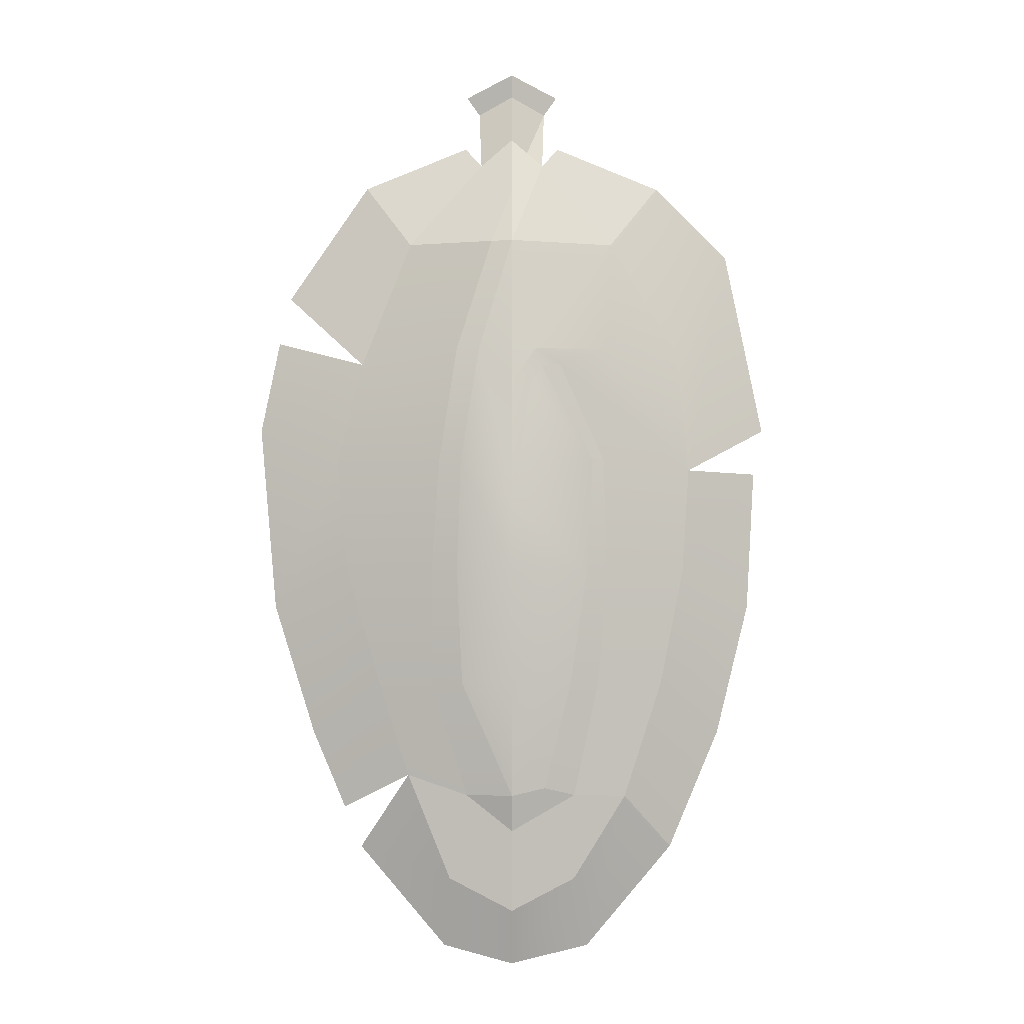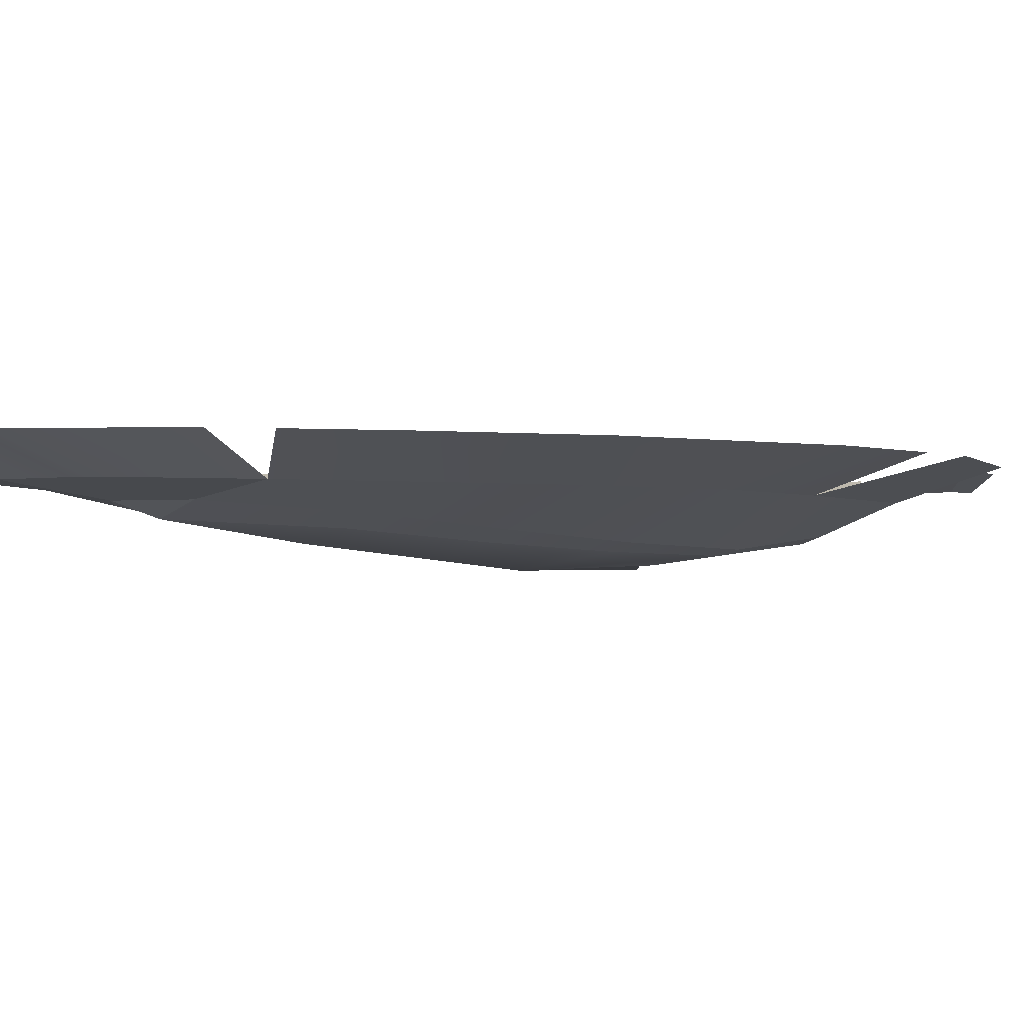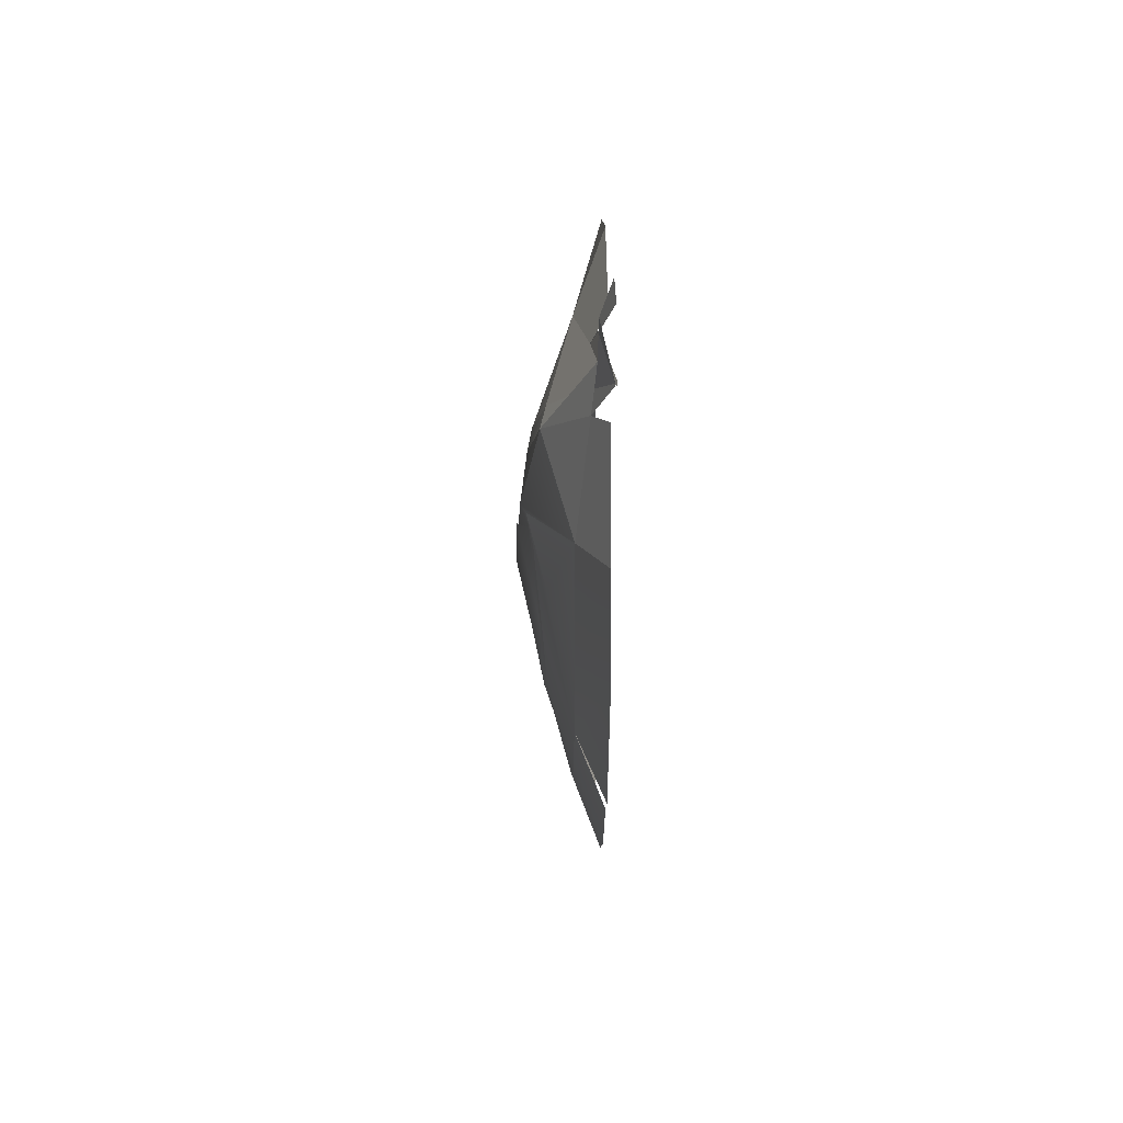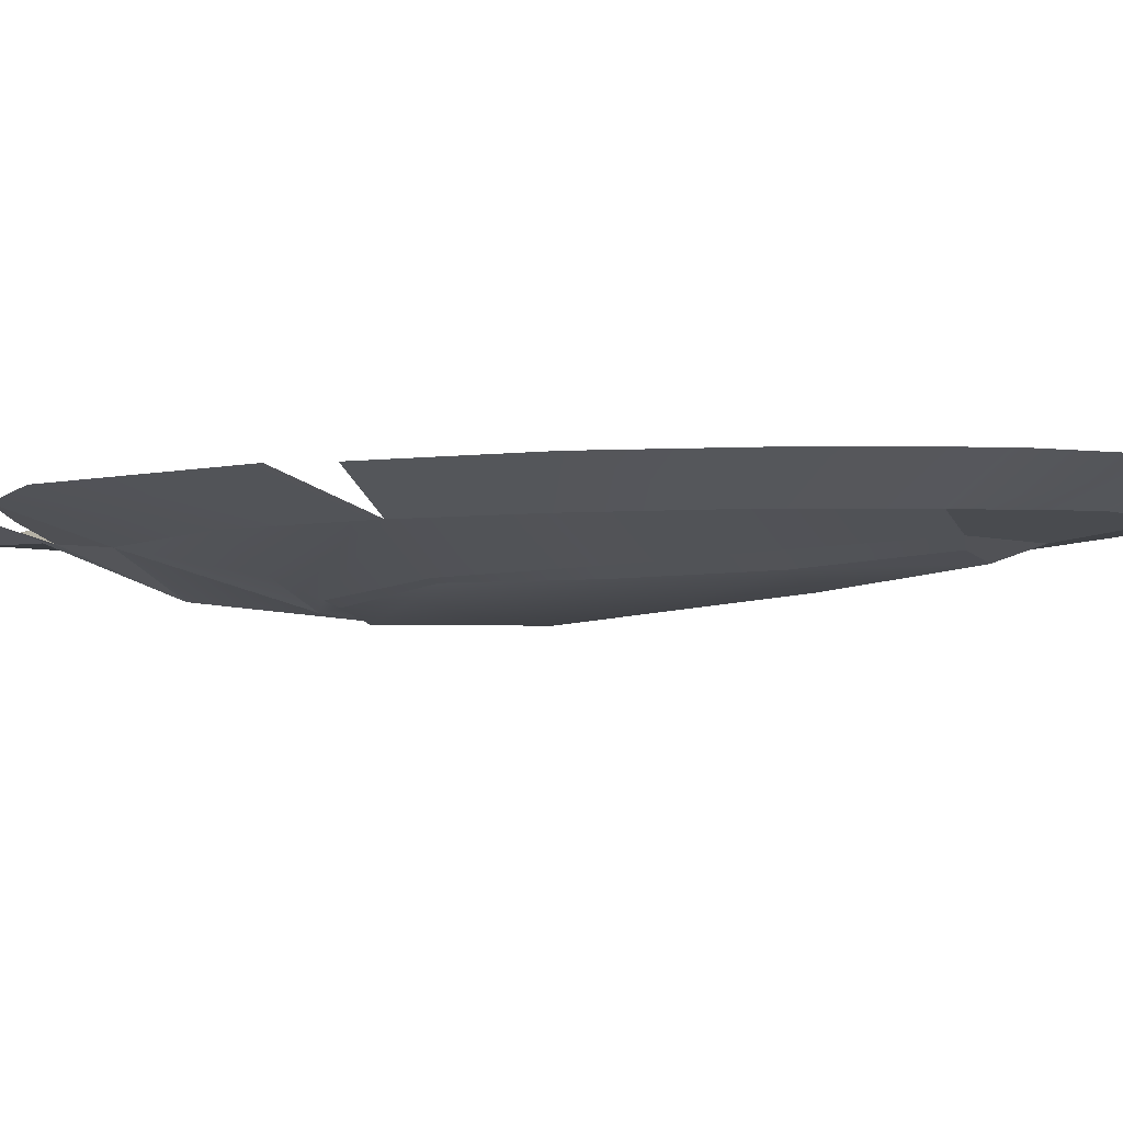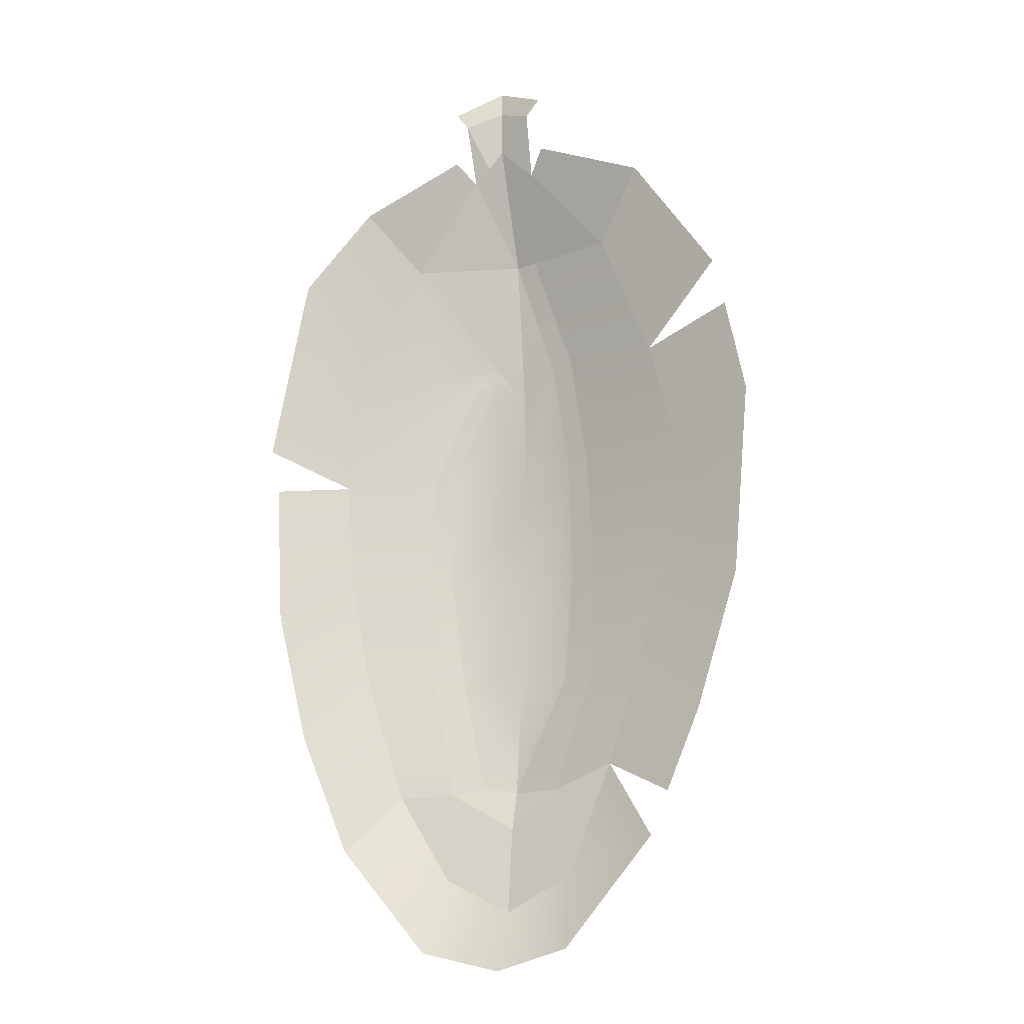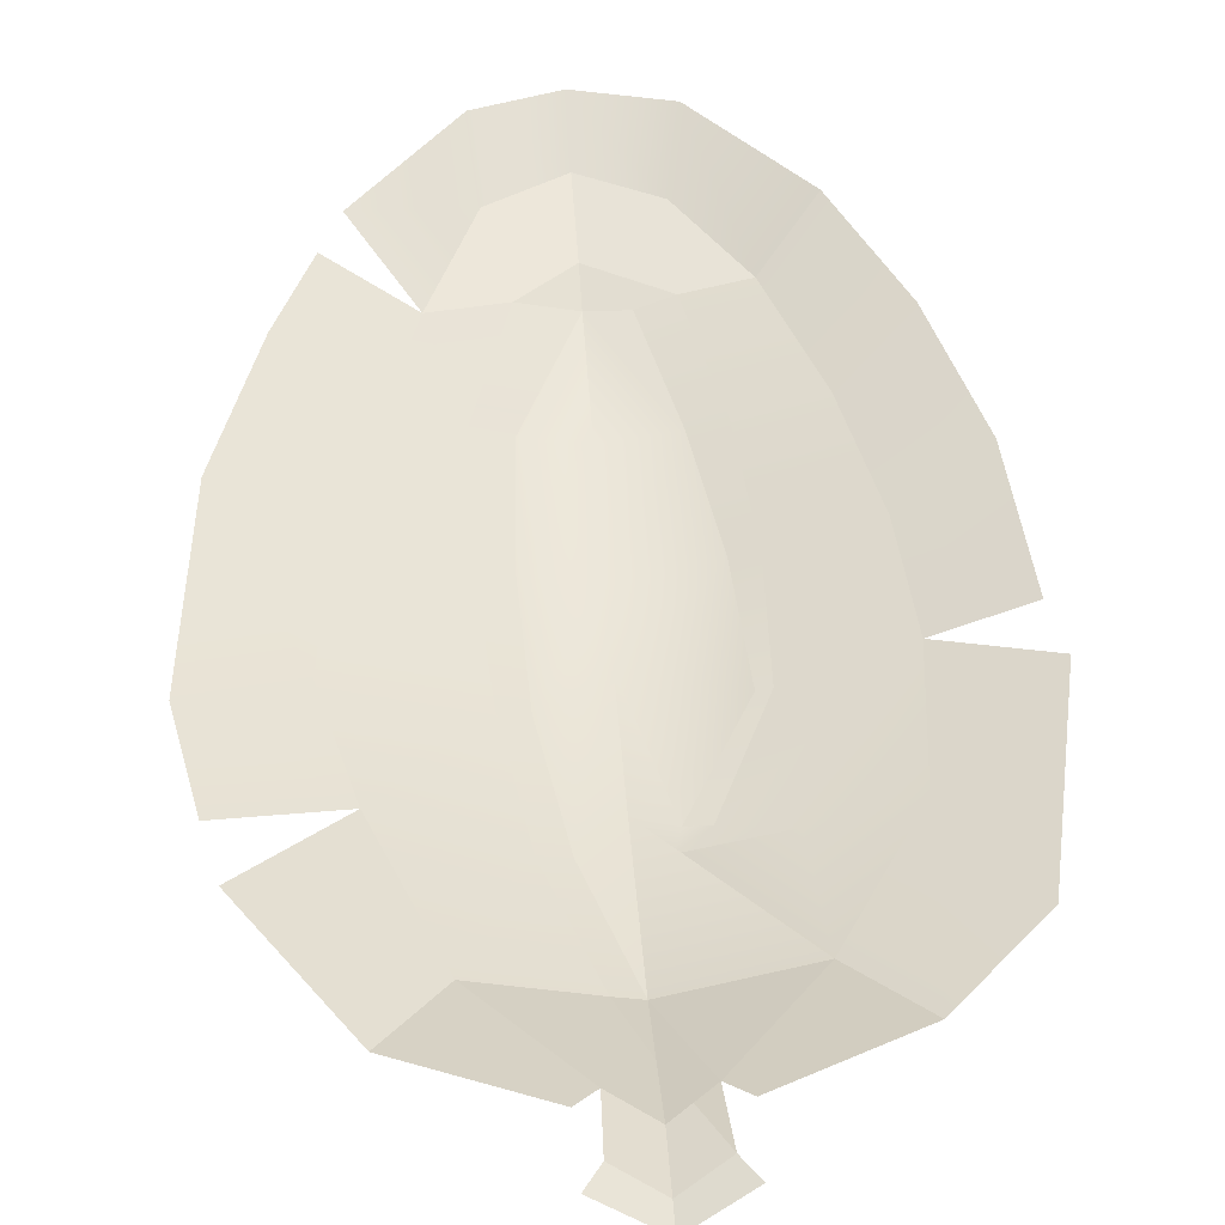
<metadata>
{"format":"obj","ext":"obj","renderer":"f3d","projection":"perspective","resolution":1024,"background":"white","views":[{"elev":-3.7,"azim":179.6,"up":"+Y"},{"elev":-2.6,"azim":54.2,"up":"+Z"},{"elev":67.0,"azim":-90.4,"up":"+Y"},{"elev":-5.9,"azim":-68.4,"up":"+Z"},{"elev":-17.1,"azim":22.3,"up":"+Y"},{"elev":46.5,"azim":176.0,"up":"+Z"}]}
</metadata>
<code>
g default
v -0.3166 -5.712 -2.142
v -0.1031 -5.452 -2.104
v -0.007141 -5.364 -2.088
v 0.08884 -5.452 -2.104
v 0.3113 -5.712 -2.142
v -0.5216 -6.054 -2.142
v -0.007141 -6.161 -2.283
v 0.4597 -6.091 -2.142
v -0.5581 -6.421 -2.142
v -0.007141 -6.535 -2.3
v 0.5368 -6.397 -2.142
v -0.5372 -6.739 -2.142
v -0.007141 -6.739 -2.283
v 0.5017 -6.739 -2.142
v -0.4683 -7.082 -2.142
v -0.007141 -7.082 -2.253
v 0.4031 -7.082 -2.142
v -0.355 -7.429 -2.145
v -0.1984 -7.681 -2.142
v -0.007141 -7.78 -2.142
v 0.1841 -7.681 -2.142
v 0.3128 -7.365 -2.142
v -0.5005 -7.591 -2.061
v -0.2409 -7.895 -2.061
v -0.007141 -7.953 -2.061
v 0.2018 -7.895 -2.061
v 0.4614 -7.591 -2.061
v -0.467 -5.517 -2.061
v -0.1533 -5.388 -2.061
v 0.139 -5.388 -2.061
v 0.4528 -5.517 -2.061
v 0.6934 -5.871 -2.061
v 0.7832 -6.291 -2.061
v 0.7341 -6.845 -2.061
v 0.6115 -7.236 -2.061
v -0.6856 -5.737 -2.061
v -0.7975 -6.291 -2.061
v -0.7468 -6.845 -2.061
v -0.6502 -7.236 -2.061
v -0.007141 -7.424 -2.21
v -0.007141 -5.712 -2.226
v -0.007141 -5.226 -2.088
v -0.11 -5.273 -2.045
v 0.09575 -5.273 -2.045
v -0.007141 -5.155 -2.088
v -0.1488 -5.22 -2.05
v 0.1346 -5.22 -2.05
v 0.7273 -6.014 -2.061
v -0.7702 -6.428 -2.062
v 0.5135 -7.467 -2.061
v -0.05513 -5.408 -2.096
v 0.1631 -6.054 -2.25
v -0.2883 -6.397 -2.225
v 0.2164 -6.397 -2.243
v -0.2992 -6.739 -2.216
v 0.2397 -6.739 -2.223
v -0.2712 -7.082 -2.198
v 0.2383 -7.082 -2.198
v 0.1321 -7.424 -2.176
v -0.007141 -5.538 -2.157
v 0.05661 -5.712 -2.211
v 0.09476 -6.054 -2.262
v 0.1501 -6.397 -2.261
v 0.1618 -6.739 -2.247
v 0.1455 -7.082 -2.225
v -0.2547 -6.397 -2.232
v -0.2366 -6.739 -2.235
v -0.1856 -7.082 -2.225
v -0.007141 -7.534 -2.176
v -0.1984 -7.424 -2.176
v -0.1077 -7.402 -2.193
v -0.3009 -6.054 -2.213
v -0.154 -6.101 -2.248
v -0.08058 -6.054 -2.265
v -0.0631 -6.162 -2.292
v -0.09781 -6.11 -2.259
g pCube6
f 52 61 5 8
f 66 76 75 10
f 10 75 76 7
f 12 9 53 55
f 13 10 63 64
f 15 12 55 57
f 16 13 64 65
f 59 69 40
f 18 19 24 23
f 19 20 25 24
f 20 21 26 25
f 21 22 27 26
f 28 29 2 1
f 30 31 5 4
f 5 31 32 8
f 8 48 33 11
f 11 33 34 14
f 14 34 35 17
f 28 1 6 36
f 36 6 9 37
f 38 12 15 39
f 39 15 18 23
f 68 71 70 57
f 60 61 41
f 72 74 73
f 41 1 2
f 58 59 40 65
f 69 70 71 40
f 43 51 2
f 4 3 42 44
f 42 43 46 45
f 44 42 45 47
f 49 9 12 38
f 17 35 50 22
f 41 2 51 60
f 60 51 3
f 4 5 61 60 3
f 7 41 62
f 62 41 61 52
f 54 52 8 11
f 63 62 52 54
f 56 54 11 14
f 64 63 54 56
f 58 56 14 17
f 65 64 56 58
f 22 59 58 17
f 65 40 16
f 21 20 69 59 22
f 20 19 18 70 69
f 57 70 18 15
f 68 67 13 16
f 57 55 67 68
f 55 53 66 67
f 67 66 10 13
f 68 16 40 71
f 9 6 72 73 53
f 53 73 76 66
f 10 7 62 63
f 3 51 43 42
f 76 73 74 7
f 7 74 1 41
f 1 74 72 6

</code>
